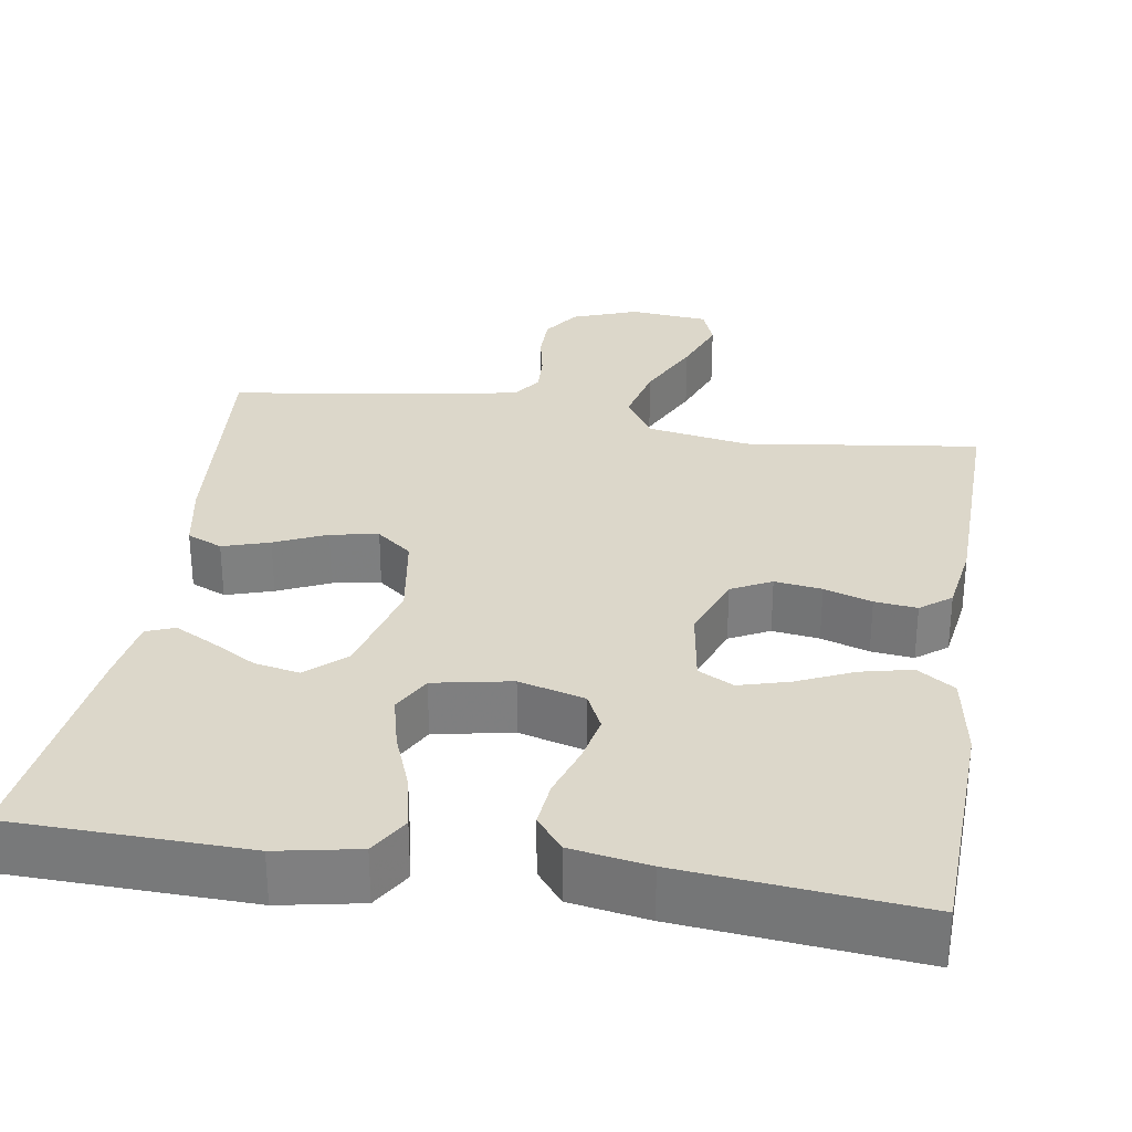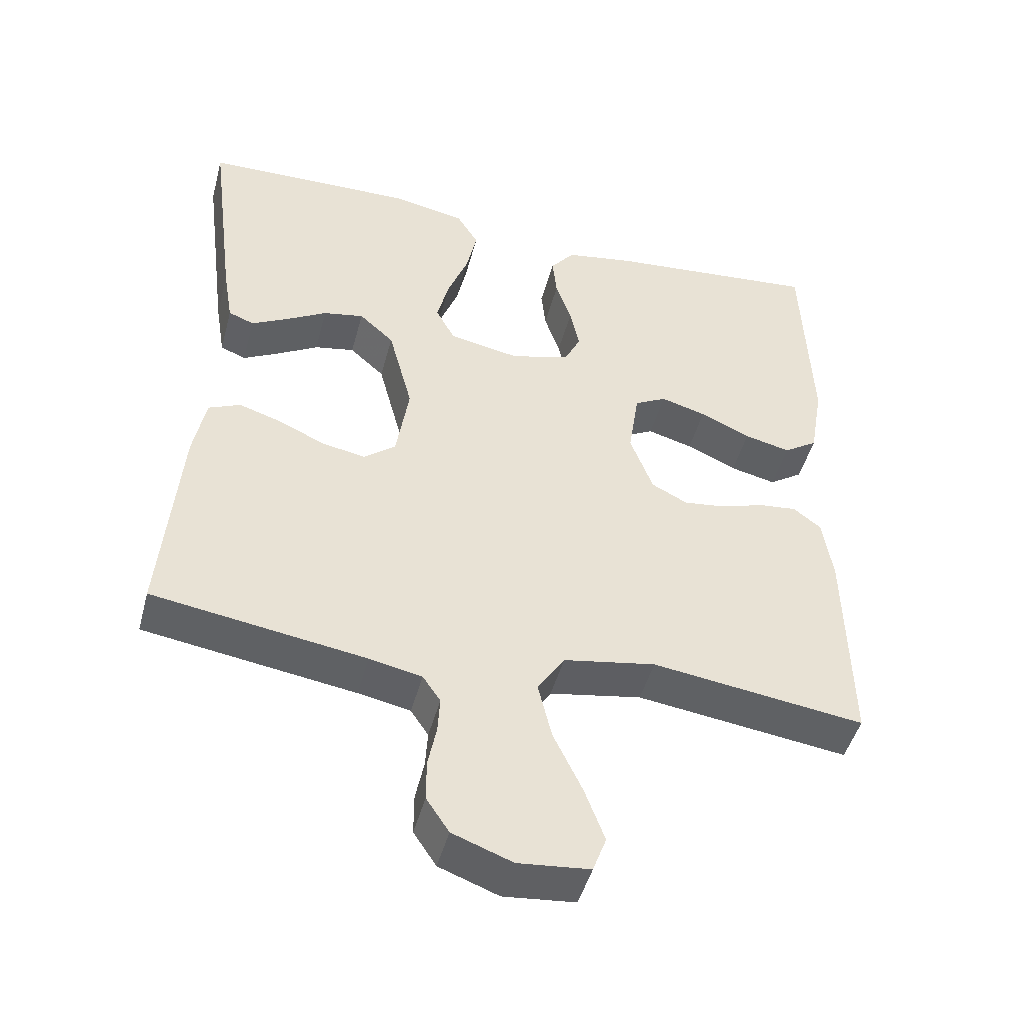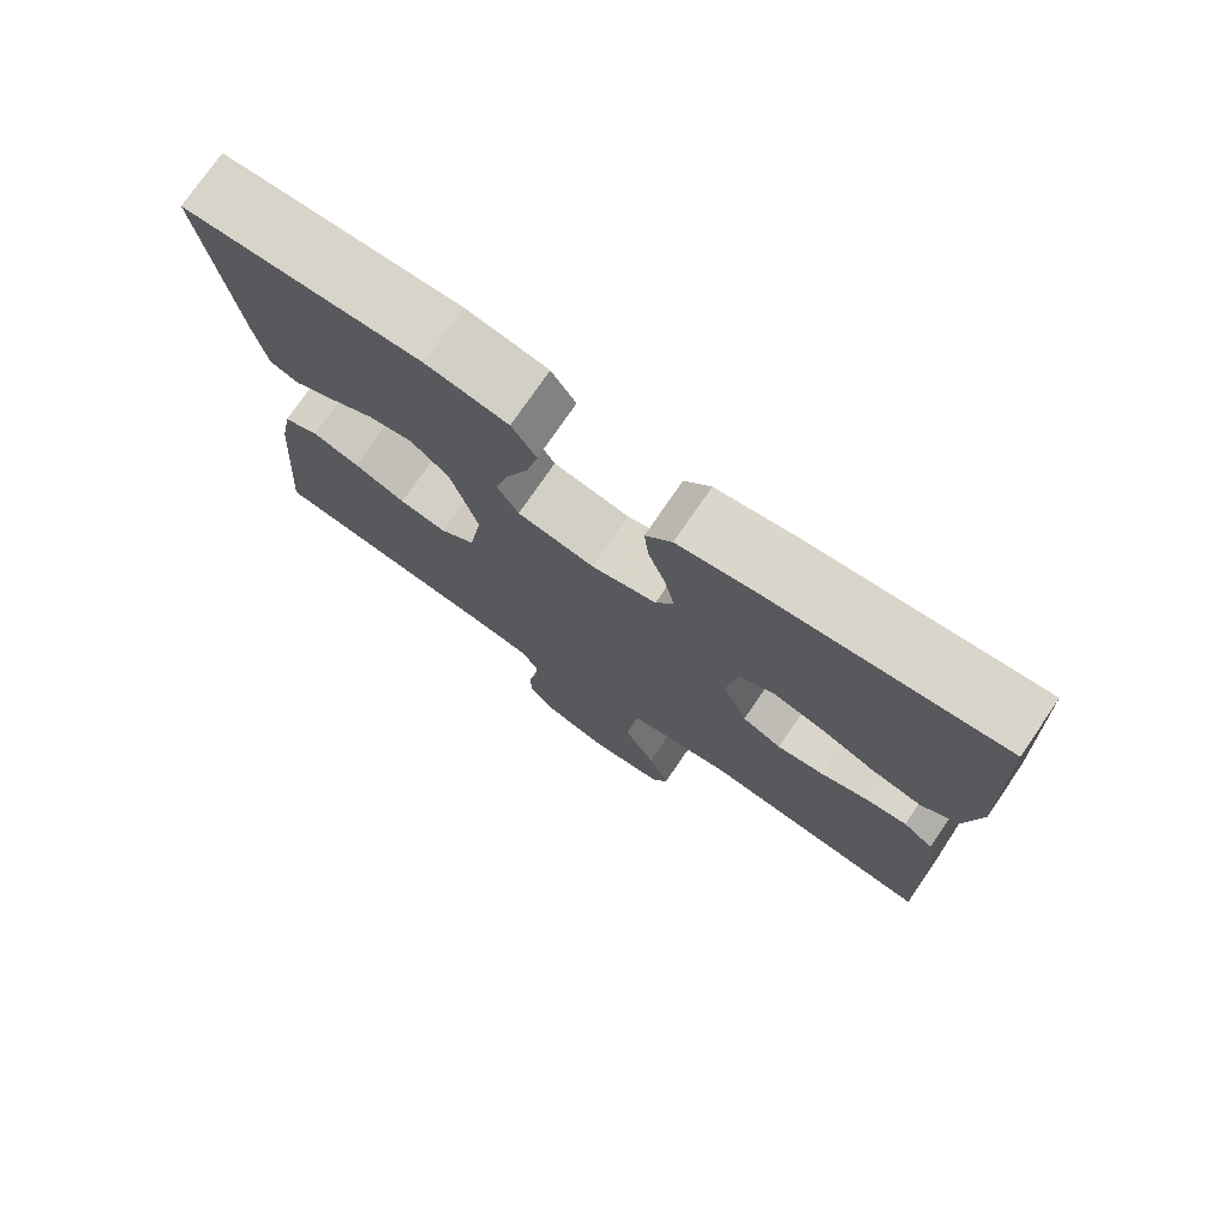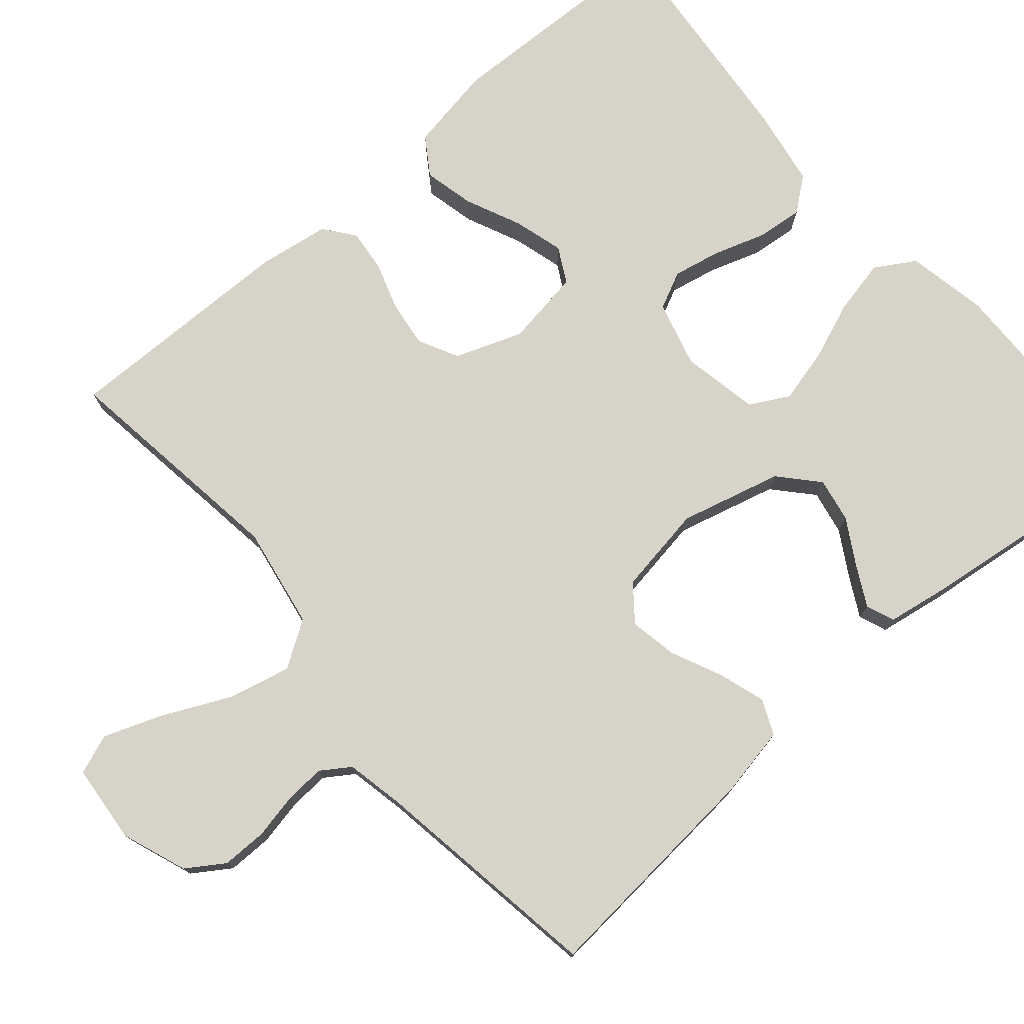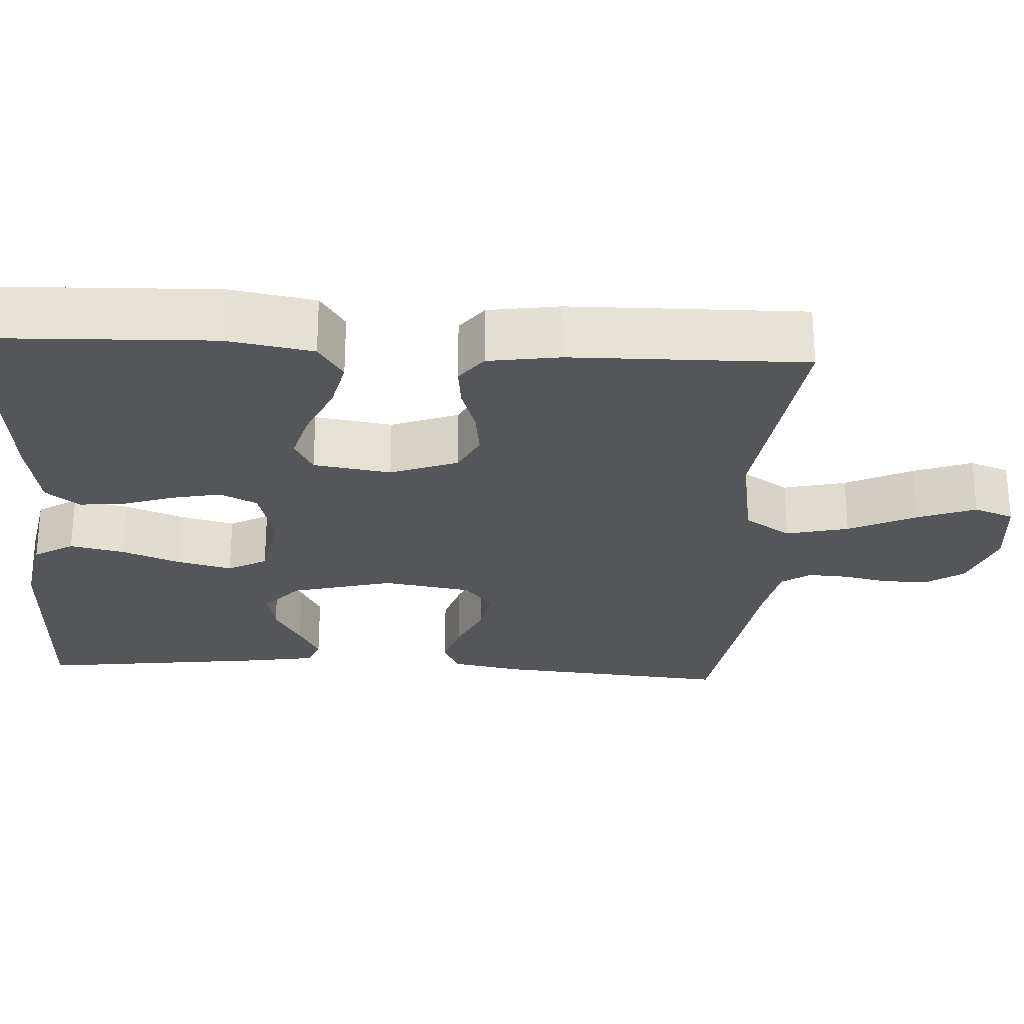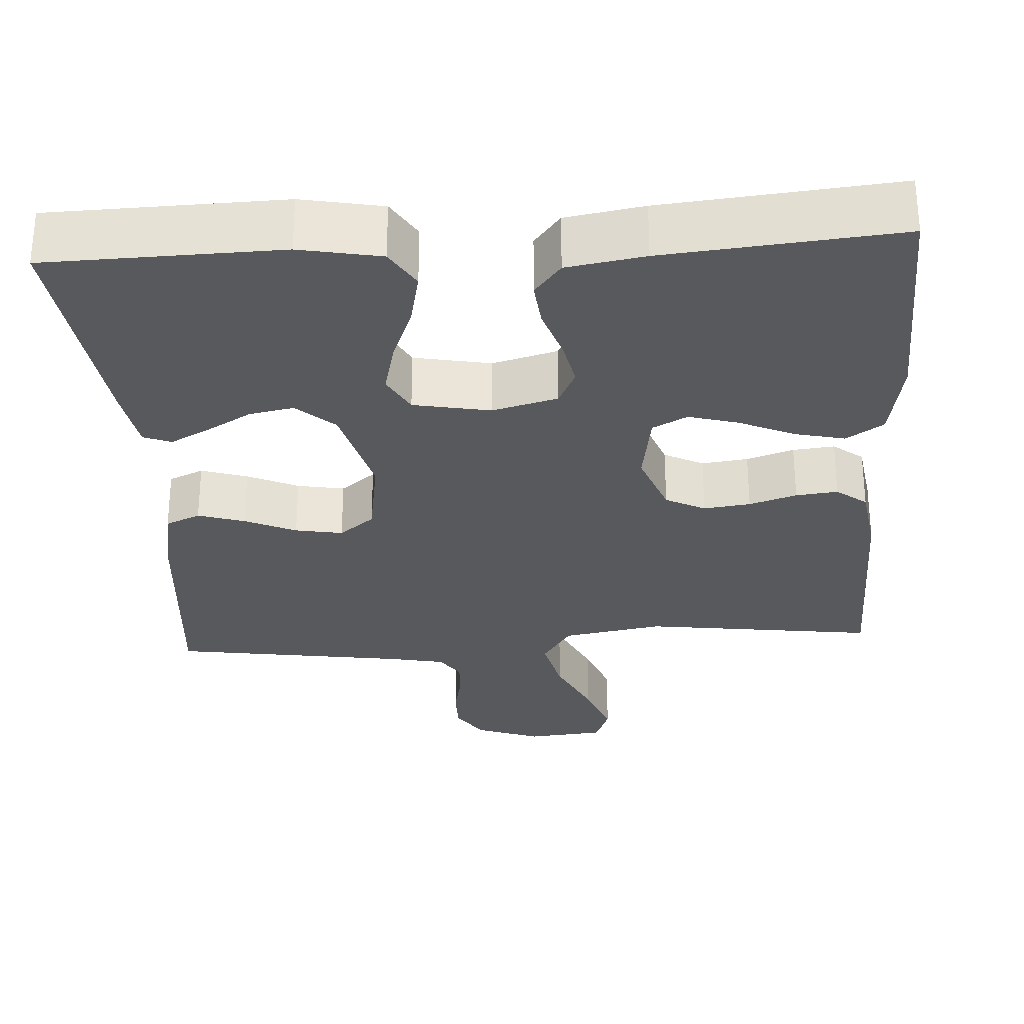
<metadata>
{"format":"obj","ext":"obj","renderer":"f3d","projection":"perspective","resolution":1024,"background":"white","views":[{"elev":30.5,"azim":9.0,"up":"+Y"},{"elev":-47.0,"azim":-14.8,"up":"+Z"},{"elev":75.9,"azim":34.4,"up":"+Z"},{"elev":76.0,"azim":-130.8,"up":"+Y"},{"elev":-26.1,"azim":86.7,"up":"+Y"},{"elev":-29.4,"azim":3.5,"up":"+Y"}]}
</metadata>
<code>
v -0.5 0.07 0.5
v -0.2 0.07 0.508
v -0.096 0.07 0.488
v -0.065 0.07 0.437
v -0.08 0.07 0.367
v -0.109 0.07 0.291
v -0.126 0.07 0.222
v -0.099 0.07 0.172
v 0 0.07 0.153
v 0.084 0.07 0.176
v 0.107 0.07 0.224
v 0.094 0.07 0.286
v 0.072 0.07 0.352
v 0.066 0.07 0.411
v 0.1 0.07 0.454
v 0.2 0.07 0.471
v 0.5 0.07 0.5
v 0.511 0.07 0.2
v 0.492 0.07 0.09
v 0.444 0.07 0.058
v 0.379 0.07 0.073
v 0.308 0.07 0.105
v 0.244 0.07 0.123
v 0.199 0.07 0.099
v 0.184 0.07 0
v 0.216 0.07 -0.086
v 0.267 0.07 -0.112
v 0.327 0.07 -0.104
v 0.388 0.07 -0.084
v 0.442 0.07 -0.078
v 0.481 0.07 -0.108
v 0.495 0.07 -0.2
v 0.5 0.07 -0.5
v 0.2 0.07 -0.46
v 0.07 0.07 -0.483
v 0.032 0.07 -0.542
v 0.051 0.07 -0.622
v 0.092 0.07 -0.708
v 0.12 0.07 -0.783
v 0.101 0.07 -0.834
v 0 0.07 -0.844
v -0.084 0.07 -0.813
v -0.116 0.07 -0.765
v -0.116 0.07 -0.707
v -0.104 0.07 -0.648
v -0.101 0.07 -0.597
v -0.126 0.07 -0.56
v -0.2 0.07 -0.545
v -0.5 0.07 -0.5
v -0.475 0.07 -0.2
v -0.458 0.07 -0.11
v -0.413 0.07 -0.09
v -0.353 0.07 -0.109
v -0.287 0.07 -0.139
v -0.226 0.07 -0.15
v -0.181 0.07 -0.114
v -0.163 0.07 0
v -0.197 0.07 0.13
v -0.246 0.07 0.174
v -0.303 0.07 0.163
v -0.361 0.07 0.129
v -0.412 0.07 0.102
v -0.448 0.07 0.116
v -0.462 0.07 0.2
v -0.5 0 0.5
v -0.2 0 0.508
v -0.096 0 0.488
v -0.065 0 0.437
v -0.08 0 0.367
v -0.109 0 0.291
v -0.126 0 0.222
v -0.099 0 0.172
v 0 0 0.153
v 0.084 0 0.176
v 0.107 0 0.224
v 0.094 0 0.286
v 0.072 0 0.352
v 0.066 0 0.411
v 0.1 0 0.454
v 0.2 0 0.471
v 0.5 0 0.5
v 0.511 0 0.2
v 0.492 0 0.09
v 0.444 0 0.058
v 0.379 0 0.073
v 0.308 0 0.105
v 0.244 0 0.123
v 0.199 0 0.099
v 0.184 0 0
v 0.216 0 -0.086
v 0.267 0 -0.112
v 0.327 0 -0.104
v 0.388 0 -0.084
v 0.442 0 -0.078
v 0.481 0 -0.108
v 0.495 0 -0.2
v 0.5 0 -0.5
v 0.2 0 -0.46
v 0.07 0 -0.483
v 0.032 0 -0.542
v 0.051 0 -0.622
v 0.092 0 -0.708
v 0.12 0 -0.783
v 0.101 0 -0.834
v 0 0 -0.844
v -0.084 0 -0.813
v -0.116 0 -0.765
v -0.116 0 -0.707
v -0.104 0 -0.648
v -0.101 0 -0.597
v -0.126 0 -0.56
v -0.2 0 -0.545
v -0.5 0 -0.5
v -0.475 0 -0.2
v -0.458 0 -0.11
v -0.413 0 -0.09
v -0.353 0 -0.109
v -0.287 0 -0.139
v -0.226 0 -0.15
v -0.181 0 -0.114
v -0.163 0 0
v -0.197 0 0.13
v -0.246 0 0.174
v -0.303 0 0.163
v -0.361 0 0.129
v -0.412 0 0.102
v -0.448 0 0.116
v -0.462 0 0.2
f 60 61 62 63
f 60 63 64 1
f 51 52 53 54
f 51 54 55
f 48 49 50 51
f 47 48 51 55
f 46 47 55 56
f 42 43 44 45
f 42 45 46
f 41 42 46
f 37 38 39 40
f 36 37 40 41
f 31 32 33 34
f 31 34 35
f 28 29 30 31
f 27 28 31 35
f 26 27 35 36
f 19 20 21 22
f 19 22 23
f 18 19 23
f 17 18 23
f 16 17 23 24
f 12 13 14 15
f 11 12 15 16
f 3 4 5 6
f 3 6 7
f 2 3 7
f 59 60 1 2
f 58 59 2 7
f 57 58 7 8
f 56 57 8 9
f 36 41 46 56
f 25 26 36 56
f 25 56 9 10
f 11 16 24 25
f 10 11 25
f 127 126 125 124
f 65 128 127 124
f 118 117 116 115
f 119 118 115
f 115 114 113 112
f 119 115 112 111
f 120 119 111 110
f 109 108 107 106
f 110 109 106
f 110 106 105
f 104 103 102 101
f 105 104 101 100
f 98 97 96 95
f 99 98 95
f 95 94 93 92
f 99 95 92 91
f 100 99 91 90
f 86 85 84 83
f 87 86 83
f 87 83 82
f 87 82 81
f 88 87 81 80
f 79 78 77 76
f 80 79 76 75
f 70 69 68 67
f 71 70 67
f 71 67 66
f 66 65 124 123
f 71 66 123 122
f 72 71 122 121
f 73 72 121 120
f 120 110 105 100
f 120 100 90 89
f 74 73 120 89
f 89 88 80 75
f 89 75 74
f 1 65 66 2
f 2 66 67 3
f 3 67 68 4
f 4 68 69 5
f 5 69 70 6
f 6 70 71 7
f 7 71 72 8
f 8 72 73 9
f 9 73 74 10
f 10 74 75 11
f 11 75 76 12
f 12 76 77 13
f 13 77 78 14
f 14 78 79 15
f 15 79 80 16
f 16 80 81 17
f 17 81 82 18
f 18 82 83 19
f 19 83 84 20
f 20 84 85 21
f 21 85 86 22
f 22 86 87 23
f 23 87 88 24
f 24 88 89 25
f 25 89 90 26
f 26 90 91 27
f 27 91 92 28
f 28 92 93 29
f 29 93 94 30
f 30 94 95 31
f 31 95 96 32
f 32 96 97 33
f 33 97 98 34
f 34 98 99 35
f 35 99 100 36
f 36 100 101 37
f 37 101 102 38
f 38 102 103 39
f 39 103 104 40
f 40 104 105 41
f 41 105 106 42
f 42 106 107 43
f 43 107 108 44
f 44 108 109 45
f 45 109 110 46
f 46 110 111 47
f 47 111 112 48
f 48 112 113 49
f 49 113 114 50
f 50 114 115 51
f 51 115 116 52
f 52 116 117 53
f 53 117 118 54
f 54 118 119 55
f 55 119 120 56
f 56 120 121 57
f 57 121 122 58
f 58 122 123 59
f 59 123 124 60
f 60 124 125 61
f 61 125 126 62
f 62 126 127 63
f 63 127 128 64
f 64 128 65 1

</code>
